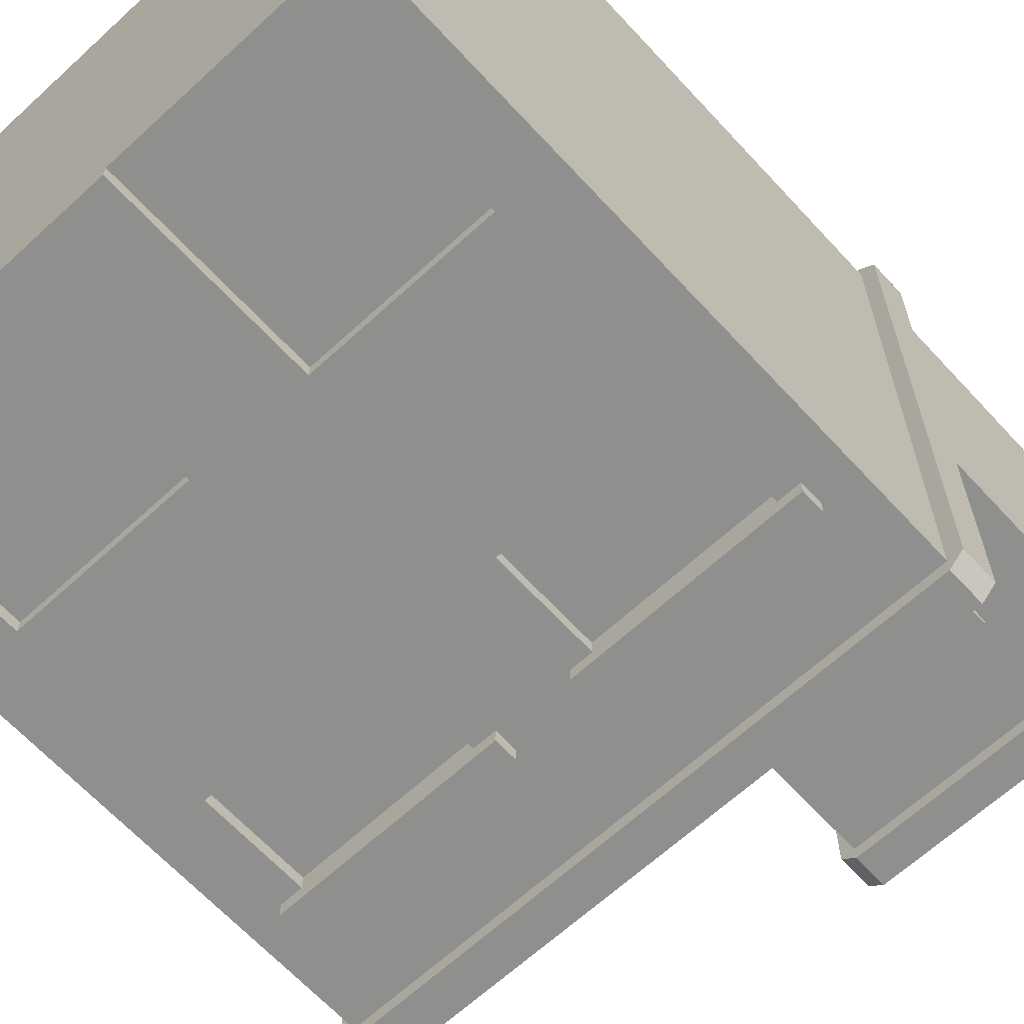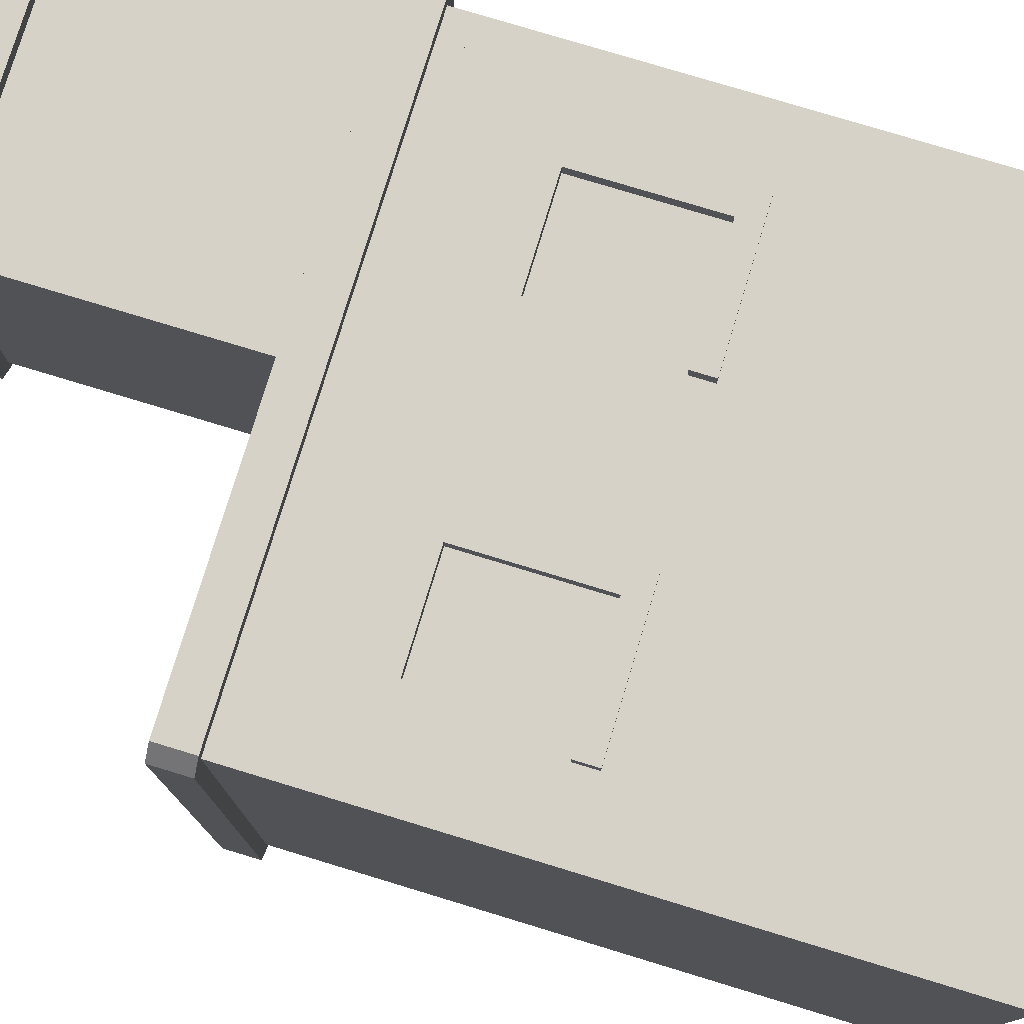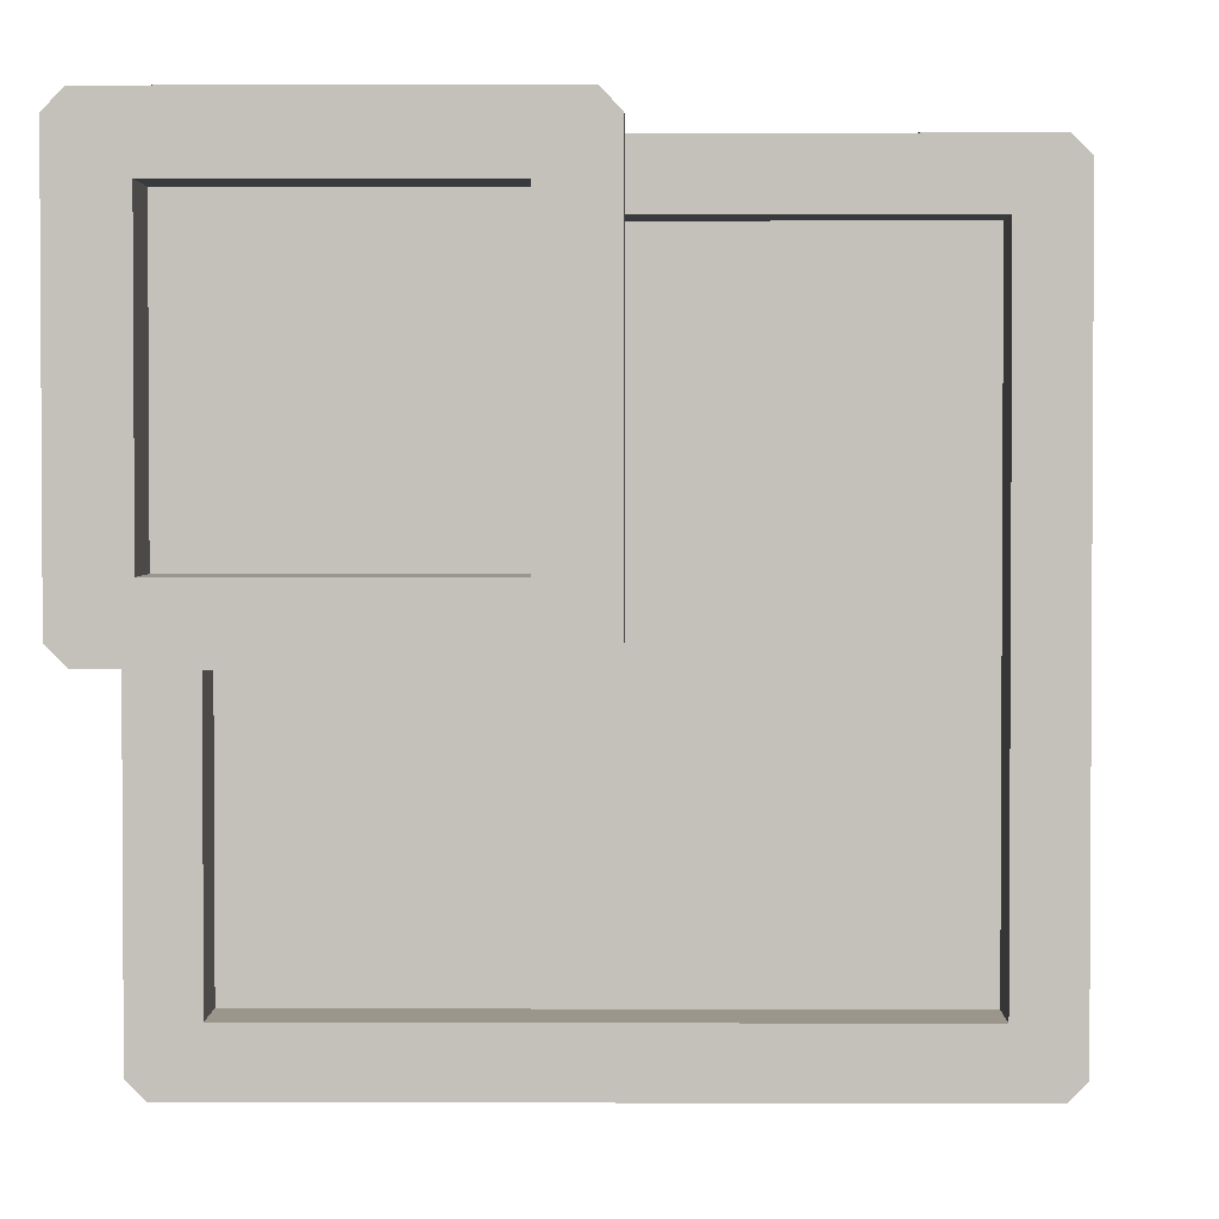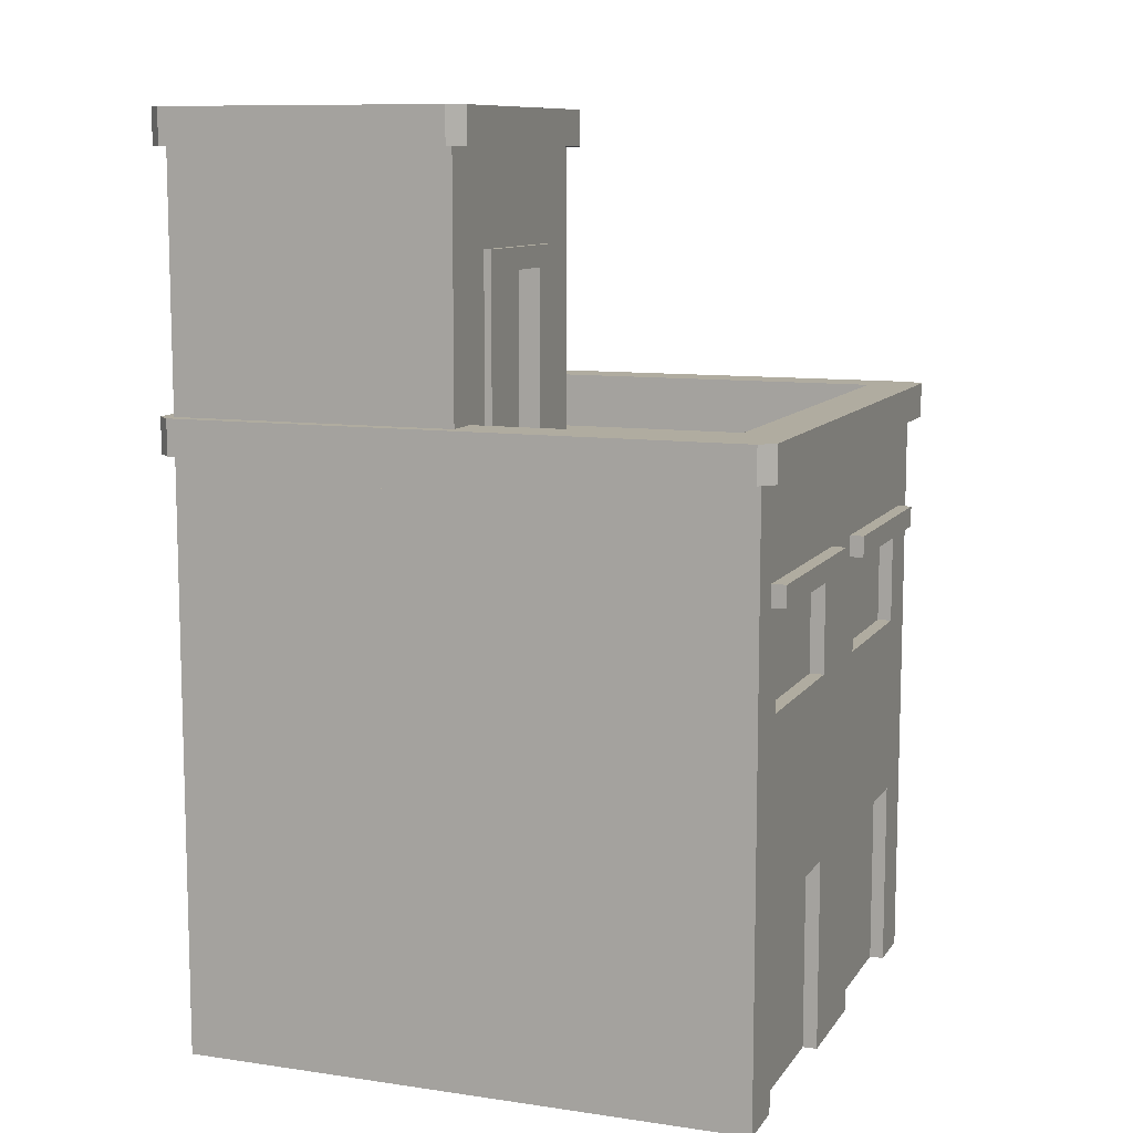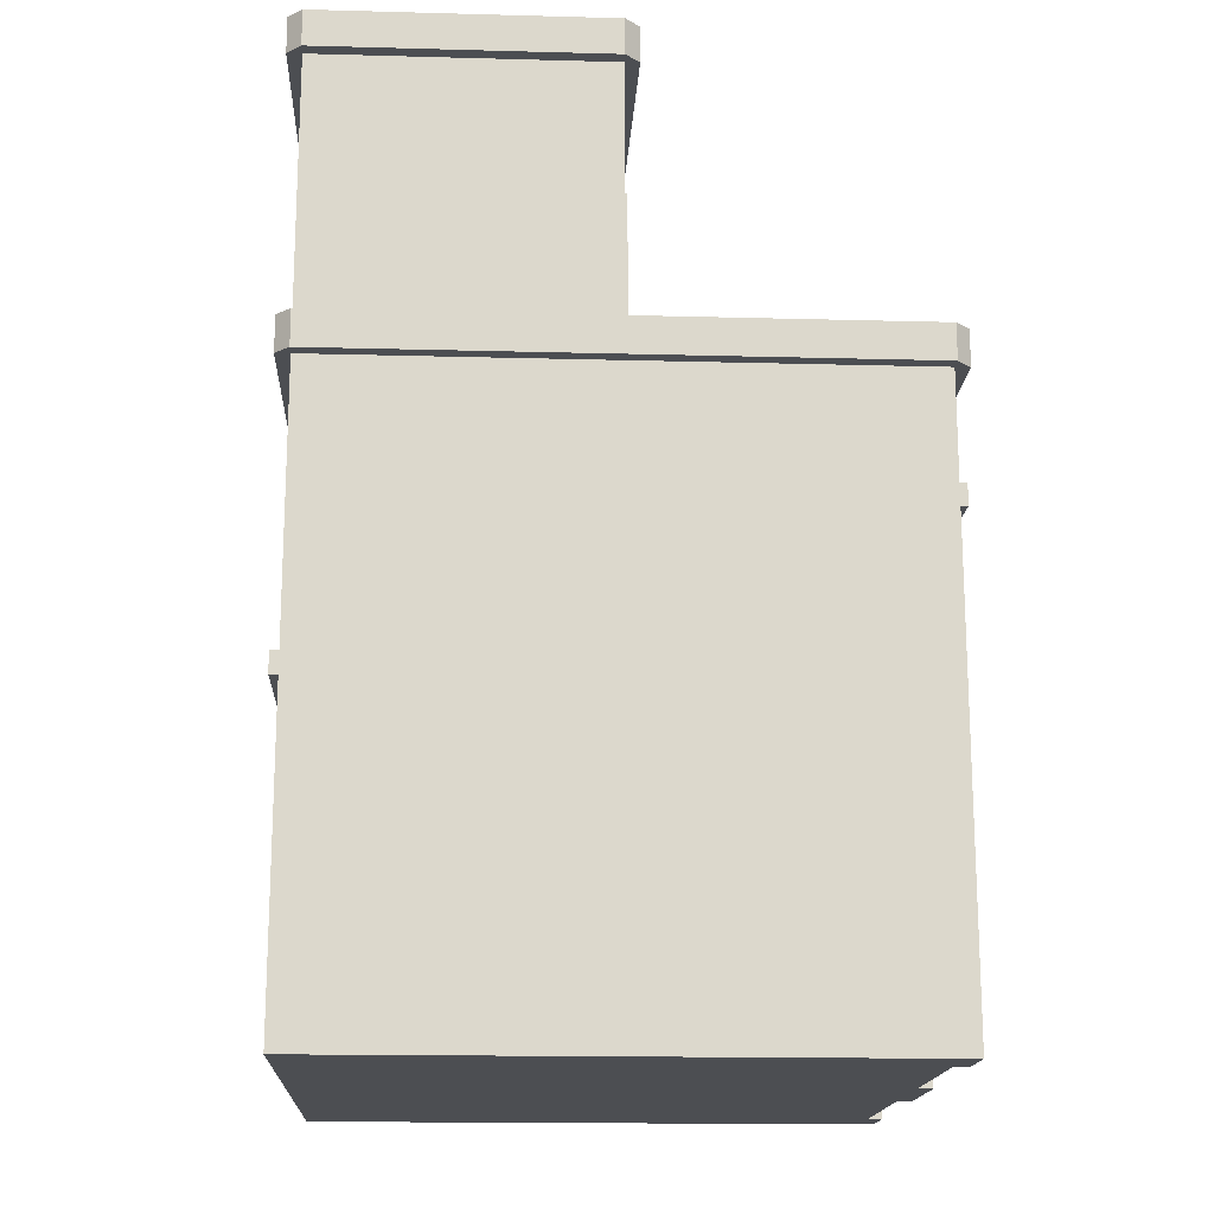
<metadata>
{"format":"obj","ext":"obj","renderer":"f3d","projection":"perspective","resolution":1024,"background":"white","views":[{"elev":-65.3,"azim":42.7,"up":"+Z"},{"elev":77.9,"azim":-73.1,"up":"+Z"},{"elev":2.3,"azim":-179.2,"up":"+Z"},{"elev":9.9,"azim":110.6,"up":"+Y"},{"elev":-16.7,"azim":86.9,"up":"+Y"}]}
</metadata>
<code>
o small_buildingF
v 0.1 0.8 -0.01
v 0.13 0.8 -0.01
v 0.1 1.1 -0.01
v 0.13 1.07 -0.01
v 0.27 1.07 -0.01
v 0.3 1.1 -0.01
v 0.3 0.8 -0.01
v 0.27 0.8 -0.01
v 0.4 -0 -0.4
v 0.32 -0 -0.4
v 0.4 0 0.4
v 0.32 -0 -0.38
v -0.4 0 0.4
v 0.08 -0 -0.38
v 0.08 -0 -0.4
v -0.08 -0 -0.38
v -0.32 -0 -0.38
v -0.32 -0 -0.4
v -0.4 -0 -0.4
v -0.08 -0 -0.4
v 0.27 1.07 0.02
v 0.13 1.07 0.02
v 0.3 0.8 -0
v 0.35 0.8 -0
v 0.3 0.85 -0
v 0.35 0.85 -0
v -0.4 0.05 -0.4
v -0.4 0.05 0.4
v 0.3 0.46 0.42
v 0.3 0.46 0.4
v 0.1 0.46 0.42
v 0.1 0.46 0.4
v 0.42 1.28 0.4
v 0.42 1.23 0.4
v 0.4 1.28 0.42
v 0.4 1.23 0.42
v -0 0.8 -0
v 0.1 0.8 -0
v -0 0.85 -0
v 0.1 0.85 -0
v 0.35 0.88 -0
v 0.35 0.88 -0.35
v 0.4 0.88 -0.42
v -0.4 0.88 -0.42
v -0.35 0.88 -0.35
v -0.4 0.88 0.42
v -0.42 0.88 0.4
v -0.42 0.88 -0.4
v 0.35 0.88 0.35
v 0.4 0.88 0.42
v 0.42 0.88 -0.4
v 0.42 0.88 0.4
v 0 0.88 0.35
v -0.35 0.88 0.35
v 0.42 0.83 -0.4
v 0.42 0.83 0.4
v 0.1 0.49 0.4
v 0.1 0.49 0.42
v 0 1.23 0.42
v -0.02 1.23 0.4
v 0 1.28 0.42
v -0.02 1.28 0.4
v 0.1 1.1 -0
v -0.4 0.83 -0.42
v 0.4 0.83 -0.42
v 0.35 1.2 0.05
v 0.35 1.28 0.05
v 0.35 1.2 0.35
v 0.35 1.28 0.35
v 0.42 1.28 -0
v 0.42 1.23 -0
v -0.02 1.23 -0
v -0 1.23 -0.02
v -0.02 1.28 -0
v -0 1.28 -0.02
v 0.35 0.8 -0.35
v -0.35 0.8 -0.35
v 0 0.8 0.35
v 0.35 0.8 0.35
v 0 0.85 0.35
v -0.35 0.8 0.35
v -0.08 0.27 -0.38
v -0.08 0.27 -0.4
v -0.32 0.27 -0.38
v -0.32 0.27 -0.4
v -0.4 0.45 -0.4
v -0.4 0.45 0.4
v -0.4 0.4 -0.4
v -0.4 0.4 0.4
v -0.05 0.7 -0.42
v -0.05 0.7 -0.4
v -0.35 0.7 -0.42
v -0.35 0.7 -0.4
v 0.27 0.8 0.02
v 0.3 1.1 -0
v 0.4 0.4 -0.4
v 0.4 0.45 -0.4
v 0.4 0.83 0.42
v 0.4 0.05 0.4
v -0.35 0.67 -0.42
v -0.35 0.67 -0.4
v -0.05 0.67 -0.42
v -0.05 0.67 -0.4
v 0.05 1.2 0.05
v 0.05 1.2 0.35
v 0.05 1.28 0.05
v 0.05 1.28 0.35
v -0.08 0.67 -0.38
v -0.08 0.67 -0.4
v -0.32 0.67 -0.38
v -0.32 0.67 -0.4
v -0.08 0.53 -0.4
v -0.08 0.53 -0.38
v -0.32 0.53 -0.4
v -0.32 0.53 -0.38
v 0.4 0.83 0.4
v 0 0.83 0.4
v 0.4 0.85 0.4
v -0 0.85 0.4
v 0.4 0.8 0.4
v -0 0.8 0.4
v -0.4 0.8 0.4
v -0.4 0.83 0.4
v -0.35 0.05 -0.4
v -0.35 0.3 -0.4
v -0.05 0.3 -0.4
v -0.05 0.05 -0.4
v 0.05 0.05 -0.4
v 0.08 0.27 -0.4
v 0.05 0.3 -0.4
v 0.32 0.27 -0.4
v 0.35 0.3 -0.4
v 0.35 0.05 -0.4
v 0.4 0.05 -0.4
v -0.42 0.83 -0.4
v -0.05 0.5 -0.4
v -0.35 0.5 -0.4
v -0 1.2 -0
v -0 1.23 -0
v -0 1.2 0.4
v 0 1.23 0.4
v 0.4 1.2 0.4
v 0.4 1.23 0.4
v 0.13 0.8 0.02
v 0.27 0.49 0.38
v 0.27 0.49 0.4
v 0.13 0.49 0.38
v 0.13 0.49 0.4
v 0.3 0.49 0.4
v 0.3 0.49 0.42
v -0.4 0.8 -0.4
v 0.4 0.8 -0.4
v -0.4 0.83 -0.4
v 0.4 0.83 -0.4
v 0.4 1.2 -0
v 0.4 1.23 -0
v -0.4 0.83 0.42
v -0.42 0.83 0.4
v 0.4 1.28 -0.02
v 0.4 0.83 -0
v 0.4 0.8 -0
v 0.4 0.85 -0
v 0.4 1.23 -0.02
v -0.3 0.55 -0.38
v -0.3 0.59 -0.38
v -0.3 0.61 -0.38
v -0.1 0.59 -0.38
v -0.3 0.65 -0.38
v -0.1 0.65 -0.38
v -0.1 0.55 -0.38
v -0.1 0.61 -0.38
v -0.1 0.46 0.42
v -0.3 0.46 0.42
v -0.1 0.49 0.42
v -0.3 0.49 0.42
v -0.27 0.49 0.38
v -0.15 0.51 0.38
v -0.13 0.49 0.38
v -0.13 0.67 0.38
v -0.15 0.57 0.38
v -0.15 0.59 0.38
v -0.25 0.57 0.38
v -0.15 0.65 0.38
v -0.25 0.65 0.38
v -0.25 0.51 0.38
v -0.27 0.67 0.38
v -0.25 0.59 0.38
v -0.1 0.46 0.4
v -0.3 0.46 0.4
v 0.25 0.51 0.38
v 0.27 0.67 0.38
v 0.25 0.57 0.38
v 0.25 0.59 0.38
v 0.15 0.57 0.38
v 0.25 0.65 0.38
v 0.15 0.65 0.38
v 0.15 0.51 0.38
v 0.13 0.67 0.38
v 0.15 0.59 0.38
v 0.08 0.67 -0.4
v 0.08 0.53 -0.4
v 0.08 0.67 -0.38
v 0.08 0.53 -0.38
v -0.1 0.49 0.4
v -0.13 0.49 0.4
v -0.1 0.7 0.4
v -0.13 0.67 0.4
v -0.27 0.67 0.4
v -0.3 0.7 0.4
v -0.3 0.49 0.4
v -0.27 0.49 0.4
v 0.35 0.7 -0.42
v 0.35 0.67 -0.42
v 0.35 0.7 -0.4
v 0.35 0.67 -0.4
v 0.32 0.53 -0.4
v 0.32 0.53 -0.38
v 0.27 0.67 0.4
v 0.13 0.67 0.4
v 0.32 0.27 -0.38
v 0.35 0.5 -0.4
v 0.05 0.5 -0.4
v 0.05 0.67 -0.4
v 0.32 0.67 -0.4
v 0.05 0.7 -0.42
v 0.05 0.7 -0.4
v 0.32 0.67 -0.38
v 0.05 0.67 -0.42
v 0.3 0.7 0.4
v 0.1 0.7 0.4
v 0.08 0.27 -0.38
v 0.1 0.55 -0.38
v 0.1 0.59 -0.38
v 0.1 0.61 -0.38
v 0.3 0.59 -0.38
v 0.1 0.65 -0.38
v 0.3 0.65 -0.38
v 0.3 0.55 -0.38
v 0.3 0.61 -0.38
v 0.4 0.4 0.4
v 0.4 0.45 0.4
v -0.3 0.05 -0.38
v -0.3 0.25 -0.38
v -0.1 0.25 -0.38
v -0.1 0.05 -0.38
v 0.18 0.98 0.02
v 0.18 1.02 0.02
v 0.22 1.02 0.02
v 0.22 0.98 0.02
v 0.15 0.25 -0.38
v 0.13 0.05 -0.38
v 0.15 0.02 -0.38
v 0.1 0.05 -0.38
v 0.13 0.25 -0.38
v 0.25 0.25 -0.38
v 0.1 0.25 -0.38
v 0.27 0.25 -0.38
v 0.3 0.25 -0.38
v 0.25 0.02 -0.38
v 0.3 0.05 -0.38
v 0.27 0.05 -0.38
v 0.4 0.88 -0
v 0 0.88 0.4
f 3 2 1
f 2 3 4
f 4 3 5
f 6 5 3
f 7 5 6
f 5 7 8
f 11 10 9
f 10 11 12
f 13 12 11
f 12 13 14
f 14 13 15
f 15 13 16
f 16 13 17
f 17 13 18
f 18 13 19
f 20 15 16
f 22 5 21
f 5 22 4
f 25 24 23
f 24 25 26
f 13 27 19
f 27 13 28
f 31 30 29
f 30 31 32
f 35 34 33
f 34 35 36
f 39 38 37
f 38 39 40
f 43 42 41
f 42 43 44
f 42 44 45
f 45 44 46
f 46 44 47
f 47 44 48
f 49 43 41
f 50 43 49
f 50 49 46
f 50 51 43
f 51 50 52
f 46 49 53
f 46 53 54
f 46 54 45
f 52 55 51
f 55 52 56
f 31 57 32
f 57 31 58
f 61 60 59
f 60 61 62
f 38 3 1
f 3 38 63
f 63 38 40
f 44 65 64
f 65 44 43
f 68 67 66
f 67 68 69
f 33 71 70
f 71 33 34
f 74 73 72
f 73 74 75
f 42 77 76
f 77 42 45
f 80 79 78
f 79 80 49
f 49 80 53
f 78 54 80
f 80 54 53
f 54 78 81
f 84 83 82
f 83 84 85
f 88 87 86
f 87 88 89
f 92 91 90
f 91 92 93
f 94 5 8
f 5 94 21
f 95 7 6
f 7 95 23
f 23 95 25
f 86 96 88
f 96 86 97
f 50 56 52
f 56 50 98
f 41 42 26
f 42 24 26
f 24 41 26
f 24 42 76
f 41 24 79
f 41 79 49
f 3 95 6
f 95 3 63
f 99 13 11
f 13 99 28
f 101 92 100
f 92 101 93
f 43 55 65
f 55 43 51
f 91 102 90
f 102 91 103
f 106 105 104
f 105 106 107
f 110 109 108
f 111 109 110
f 100 109 111
f 102 109 100
f 109 102 103
f 100 111 101
f 114 113 112
f 113 114 115
f 118 117 116
f 117 118 119
f 116 121 120
f 121 116 122
f 122 116 123
f 123 116 117
f 27 18 19
f 18 27 124
f 18 124 85
f 85 124 125
f 85 125 83
f 126 83 125
f 127 83 126
f 127 20 83
f 20 127 15
f 128 15 127
f 15 128 129
f 129 128 130
f 129 130 131
f 132 131 130
f 133 131 132
f 133 10 131
f 10 133 9
f 134 9 133
f 135 44 64
f 44 135 48
f 137 114 136
f 114 137 101
f 114 101 111
f 112 136 114
f 136 112 103
f 103 112 109
f 54 77 45
f 77 54 81
f 140 139 138
f 139 140 141
f 143 140 142
f 140 143 141
f 22 2 4
f 2 22 144
f 110 114 111
f 114 110 115
f 147 146 145
f 148 146 147
f 58 146 148
f 58 149 146
f 149 58 150
f 58 148 57
f 153 152 151
f 152 153 154
f 142 68 155
f 68 142 140
f 68 140 105
f 105 140 104
f 66 155 68
f 155 66 138
f 138 66 104
f 138 104 140
f 143 155 156
f 155 143 142
f 46 158 157
f 158 46 47
f 113 109 112
f 109 113 108
f 159 67 69
f 67 159 75
f 67 75 106
f 106 75 107
f 107 75 61
f 61 69 107
f 61 75 62
f 62 75 74
f 35 159 69
f 35 69 61
f 35 70 159
f 70 35 33
f 92 102 100
f 102 92 90
f 160 152 154
f 152 160 161
f 161 160 120
f 120 160 116
f 160 118 116
f 118 160 162
f 158 48 135
f 48 158 47
f 60 74 72
f 74 60 62
f 107 68 105
f 68 107 69
f 159 71 163
f 71 159 70
f 115 164 113
f 164 115 110
f 164 110 165
f 165 110 166
f 165 166 167
f 166 110 168
f 168 110 169
f 170 113 164
f 113 170 108
f 108 170 167
f 108 169 110
f 108 167 171
f 171 167 166
f 108 171 169
f 67 104 66
f 104 67 106
f 139 155 138
f 155 139 156
f 35 59 36
f 59 35 61
f 59 143 36
f 143 59 141
f 141 59 60
f 141 60 139
f 139 60 73
f 73 60 72
f 156 36 143
f 163 36 156
f 163 156 139
f 163 139 73
f 71 36 163
f 36 71 34
f 50 157 98
f 157 50 46
f 75 163 73
f 163 75 159
f 122 153 151
f 153 122 123
f 174 173 172
f 173 174 175
f 178 177 176
f 177 178 179
f 177 179 180
f 180 179 181
f 180 181 182
f 181 179 183
f 183 179 184
f 185 176 177
f 176 185 186
f 186 185 182
f 186 184 179
f 186 182 187
f 187 182 181
f 186 187 184
f 173 188 172
f 188 173 189
f 145 190 147
f 190 145 191
f 190 191 192
f 192 191 193
f 192 193 194
f 193 191 195
f 195 191 196
f 197 147 190
f 147 197 198
f 198 197 194
f 198 196 191
f 198 194 199
f 199 194 193
f 198 199 196
f 202 201 200
f 201 202 203
f 206 205 204
f 205 206 207
f 207 206 208
f 209 208 206
f 210 208 209
f 208 210 211
f 214 213 212
f 213 214 215
f 176 205 178
f 211 205 176
f 175 205 211
f 175 204 205
f 204 175 174
f 175 211 210
f 201 217 216
f 217 201 203
f 16 83 20
f 83 16 82
f 219 191 218
f 191 219 198
f 174 188 204
f 188 174 172
f 150 31 29
f 31 150 58
f 98 55 56
f 55 98 160
f 160 98 116
f 116 98 157
f 116 157 117
f 117 157 123
f 123 157 158
f 123 158 153
f 153 158 64
f 64 158 135
f 160 65 55
f 65 153 64
f 65 160 154
f 65 154 153
f 99 9 134
f 9 99 11
f 12 131 10
f 131 12 220
f 84 18 85
f 18 84 17
f 222 201 221
f 201 222 223
f 201 223 200
f 216 221 201
f 221 216 215
f 215 216 224
f 225 214 212
f 214 225 226
f 202 224 227
f 200 224 202
f 228 224 200
f 213 224 228
f 224 213 215
f 228 200 223
f 229 146 149
f 146 229 218
f 218 229 219
f 230 219 229
f 57 219 230
f 219 57 148
f 173 210 189
f 210 173 175
f 146 191 145
f 191 146 218
f 231 15 129
f 15 231 14
f 208 176 186
f 176 208 211
f 150 30 149
f 30 150 29
f 231 131 220
f 131 231 129
f 208 179 207
f 179 208 186
f 225 213 228
f 213 225 212
f 219 147 198
f 147 219 148
f 203 232 217
f 232 203 202
f 232 202 233
f 233 202 234
f 233 234 235
f 234 202 236
f 236 202 237
f 238 217 232
f 217 238 227
f 227 238 235
f 227 237 202
f 227 235 239
f 239 235 234
f 227 239 237
f 205 179 178
f 179 205 207
f 97 240 96
f 240 97 241
f 78 39 37
f 39 78 80
f 217 224 216
f 224 217 227
f 223 225 228
f 225 223 226
f 241 89 240
f 89 241 87
f 240 28 99
f 28 240 89
f 76 23 24
f 23 76 7
f 77 7 76
f 7 77 8
f 8 77 94
f 94 77 2
f 2 77 1
f 1 77 38
f 38 77 37
f 37 77 81
f 81 78 37
f 144 94 2
f 17 242 16
f 242 17 84
f 242 84 243
f 243 84 244
f 245 16 242
f 16 245 82
f 82 245 244
f 82 244 84
f 28 88 27
f 88 28 89
f 22 94 144
f 94 22 246
f 246 22 247
f 247 22 248
f 249 94 246
f 94 249 21
f 21 249 248
f 21 248 22
f 252 251 250
f 251 252 253
f 250 251 254
f 250 254 255
f 252 14 253
f 14 252 12
f 253 14 231
f 253 231 256
f 256 231 254
f 254 231 257
f 257 255 254
f 257 231 258
f 259 12 252
f 260 12 259
f 12 260 220
f 220 260 258
f 220 258 231
f 260 259 261
f 255 261 259
f 261 255 257
f 240 134 96
f 134 240 99
f 66 105 68
f 105 66 104
f 88 124 27
f 124 88 125
f 125 88 126
f 126 88 130
f 130 88 132
f 96 132 88
f 134 132 96
f 132 134 133
f 128 126 130
f 126 128 127
f 138 40 39
f 40 138 63
f 63 138 95
f 95 26 25
f 26 95 41
f 262 95 155
f 41 95 262
f 155 95 138
f 241 30 87
f 30 241 120
f 30 120 149
f 149 120 229
f 229 120 230
f 230 120 206
f 206 120 209
f 87 189 122
f 189 87 30
f 189 30 32
f 189 32 188
f 122 189 210
f 122 210 209
f 122 209 120
f 122 120 121
f 57 188 32
f 188 57 204
f 204 57 230
f 204 230 206
f 86 137 97
f 137 86 151
f 137 151 101
f 101 151 93
f 93 151 91
f 91 151 226
f 226 151 214
f 97 221 152
f 221 97 137
f 221 137 136
f 221 136 222
f 152 221 215
f 152 215 214
f 152 214 151
f 103 222 136
f 222 103 223
f 223 103 91
f 223 91 226
f 142 262 155
f 262 118 162
f 118 262 142
f 120 24 161
f 24 120 79
f 79 120 121
f 79 121 78
f 87 151 86
f 151 87 122
f 80 138 39
f 138 80 53
f 138 53 140
f 140 53 263
f 142 119 118
f 119 142 263
f 263 142 140
f 161 97 152
f 97 161 241
f 241 161 120
f 168 171 166
f 171 168 169
f 165 170 164
f 170 165 167
f 243 245 242
f 245 243 244
f 247 249 246
f 249 247 248
f 195 199 193
f 199 195 196
f 180 185 177
f 185 180 182
f 233 238 232
f 238 233 235
f 183 187 181
f 187 183 184
f 192 197 190
f 197 192 194
f 236 239 234
f 239 236 237
f 250 259 252
f 259 250 255
f 256 251 253
f 251 256 254
f 257 260 261
f 260 257 258

</code>
